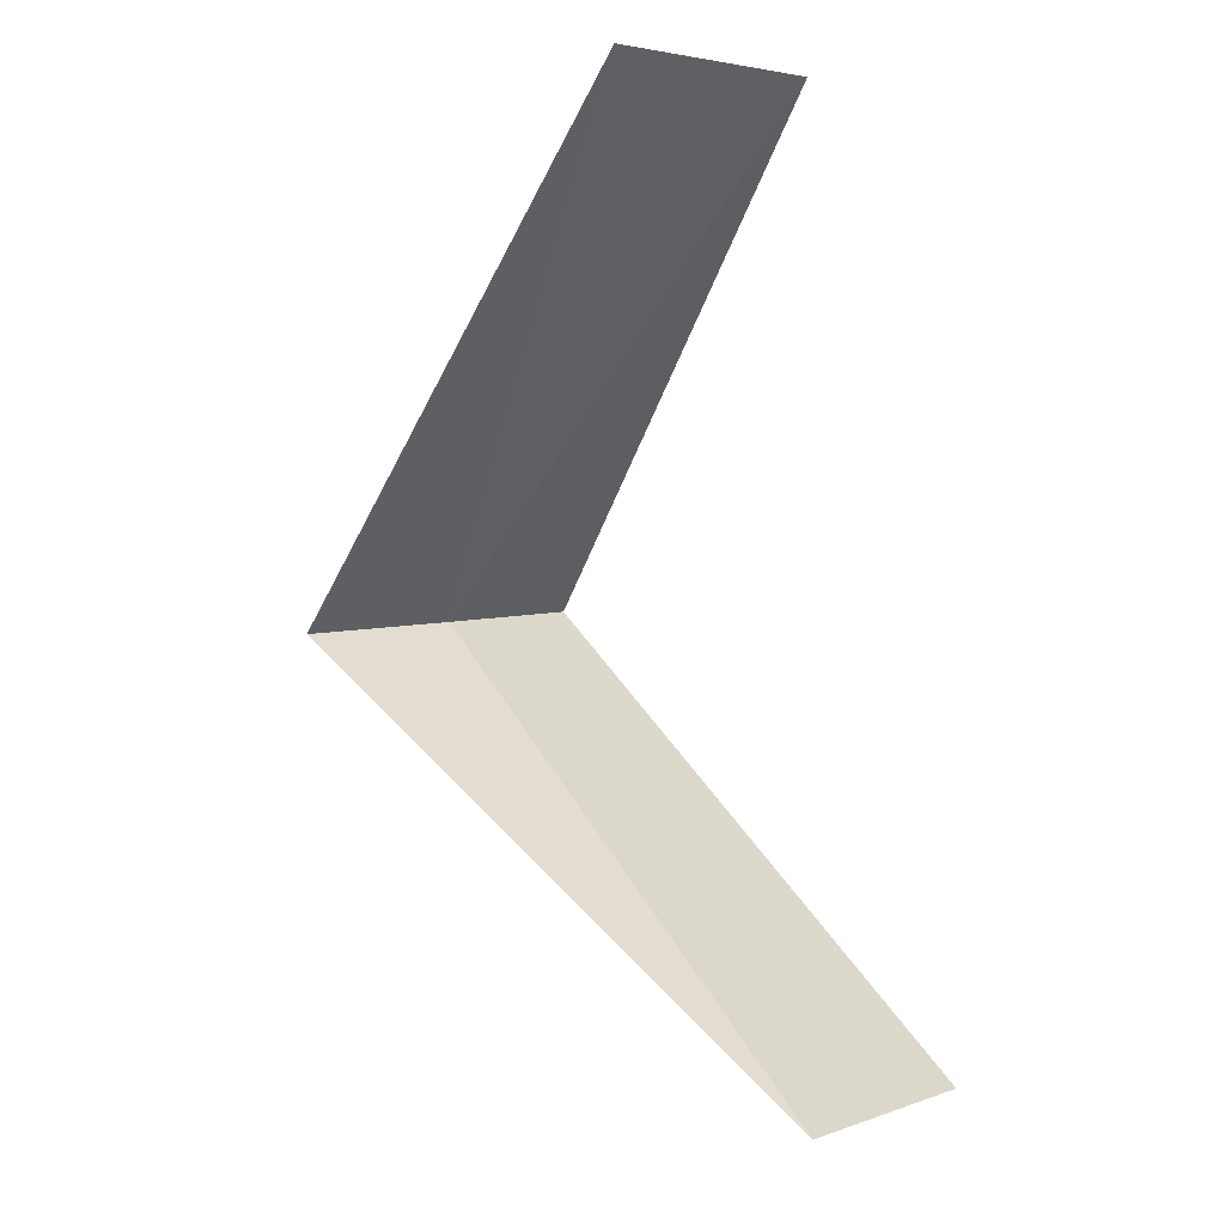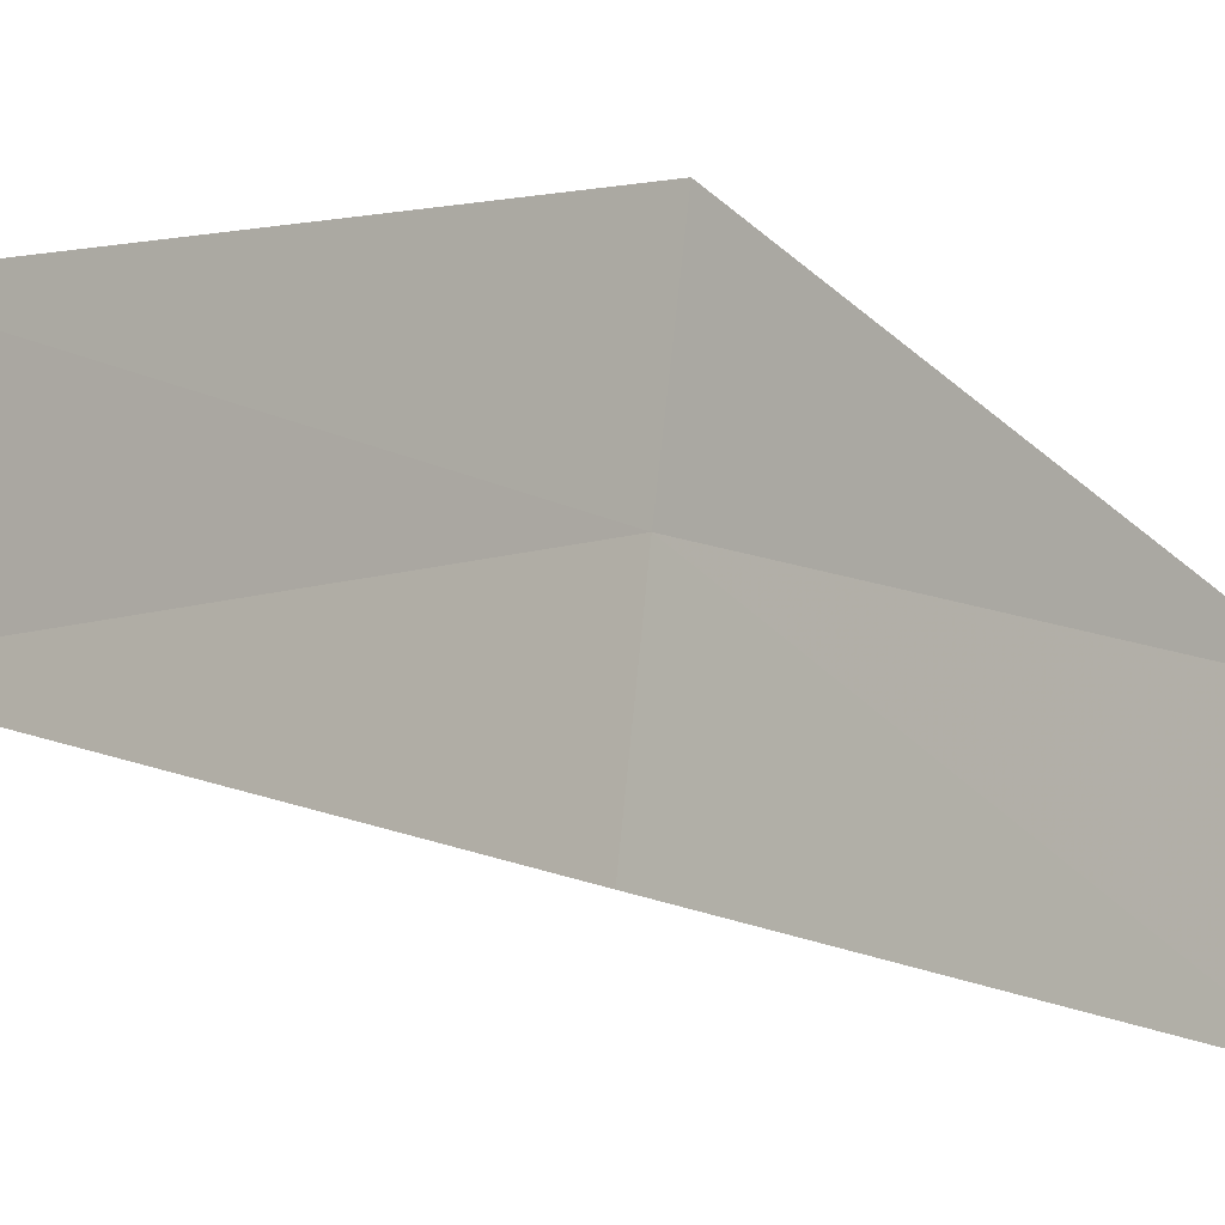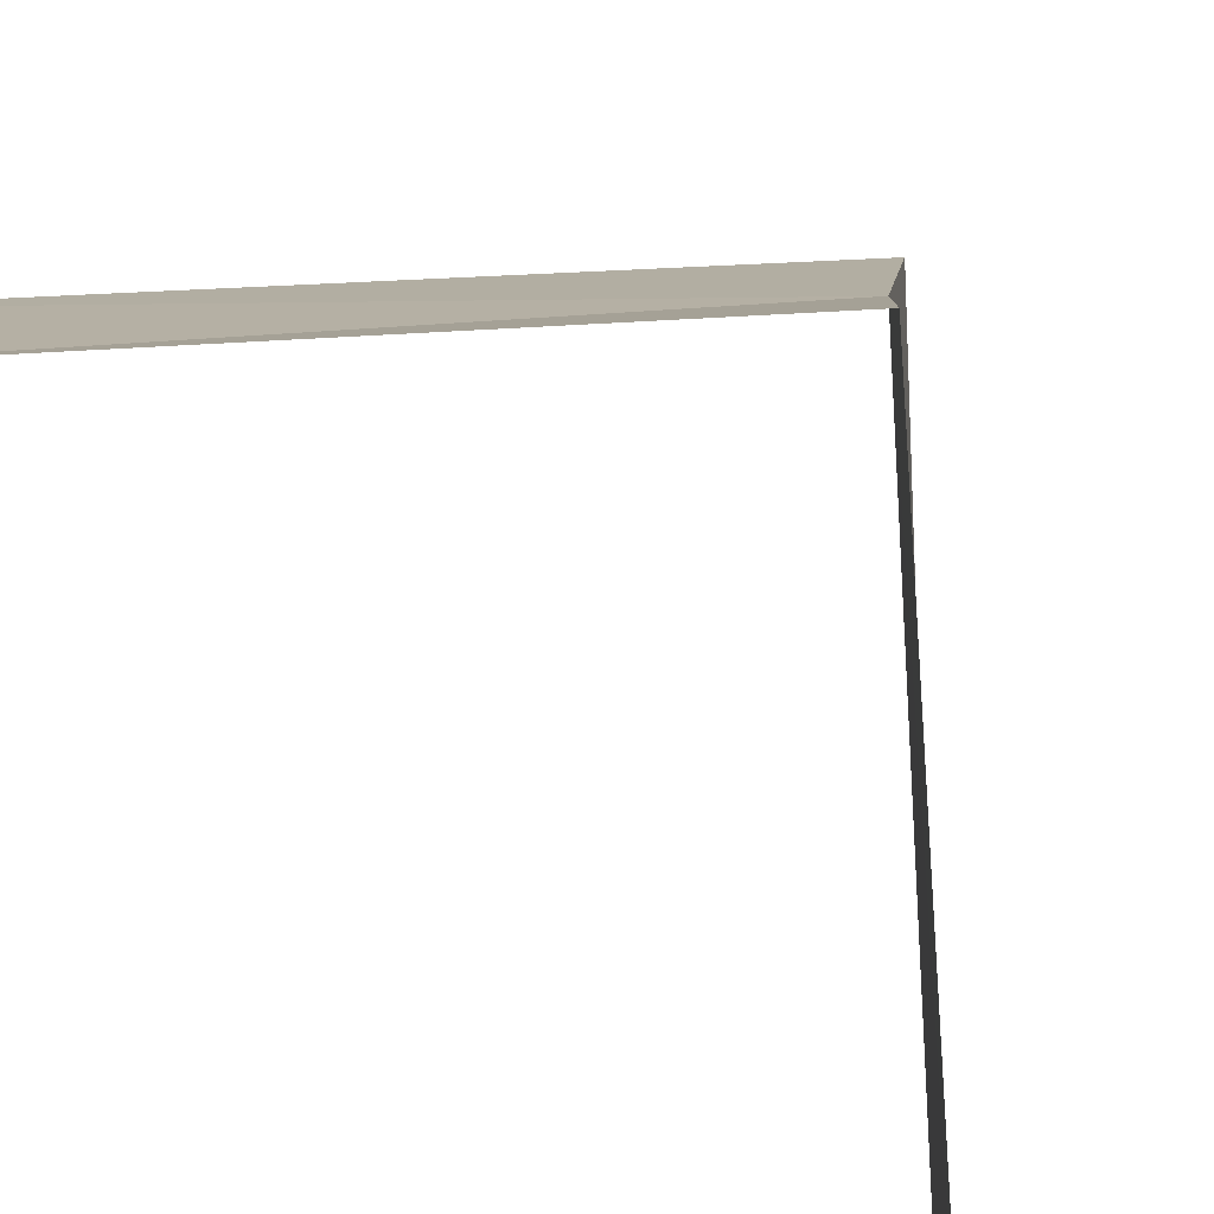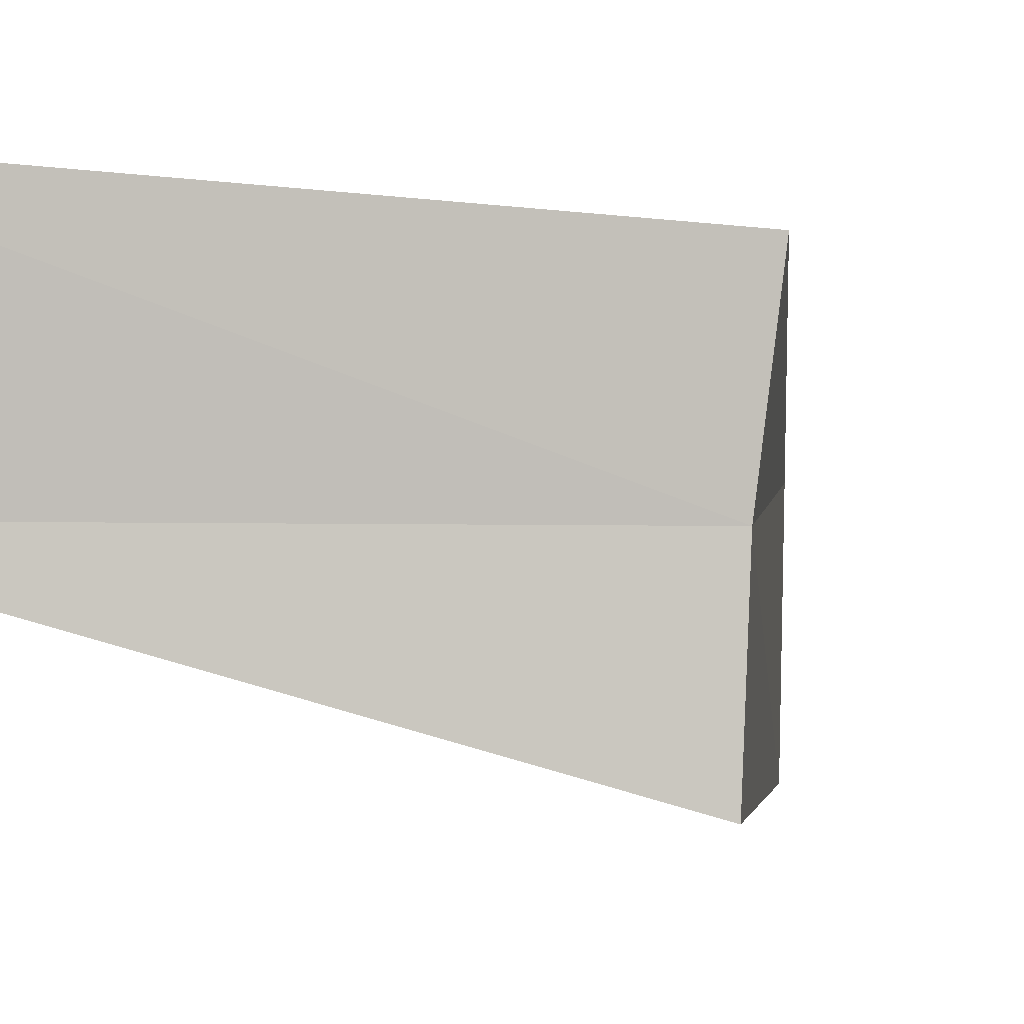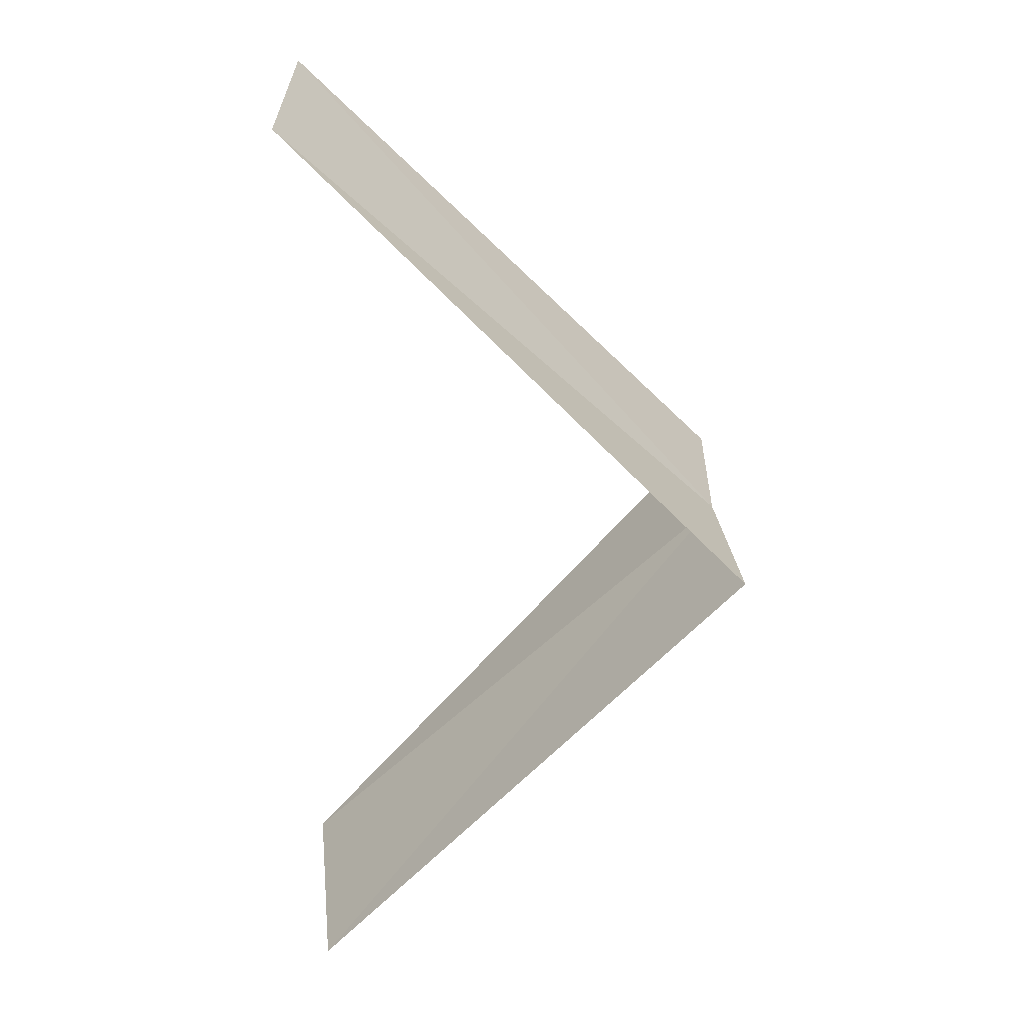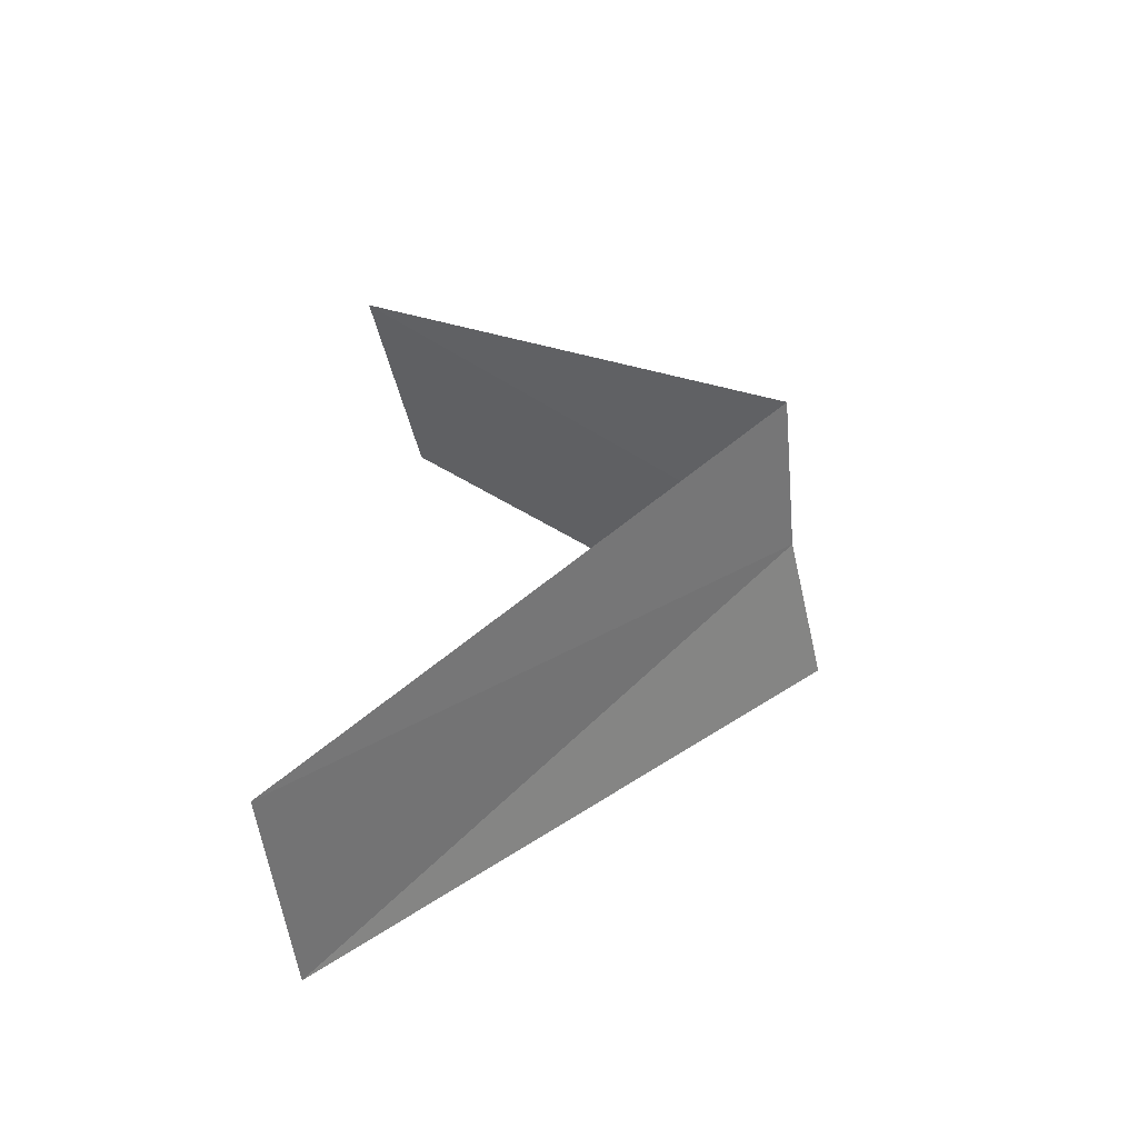
<metadata>
{"format":"obj","ext":"obj","renderer":"f3d","projection":"perspective","resolution":1024,"background":"white","views":[{"elev":-3.5,"azim":43.5,"up":"+Z"},{"elev":-9.9,"azim":-94.8,"up":"+Y"},{"elev":-77.0,"azim":-131.4,"up":"+Y"},{"elev":2.7,"azim":-128.8,"up":"+Y"},{"elev":34.0,"azim":177.3,"up":"+Z"},{"elev":-43.7,"azim":-170.9,"up":"+Z"}]}
</metadata>
<code>
v 3 0 13
v 2.976 -0.376 12.96
v 4 0 12
v 3.968 0.5013 12.04
v 3.968 -0.5013 13.96
v 2.976 0.376 13.04
v 4 0 14
f 1 2 3
f 1 3 4
f 1 5 2
f 1 4 6
f 1 7 5
f 1 6 7

</code>
